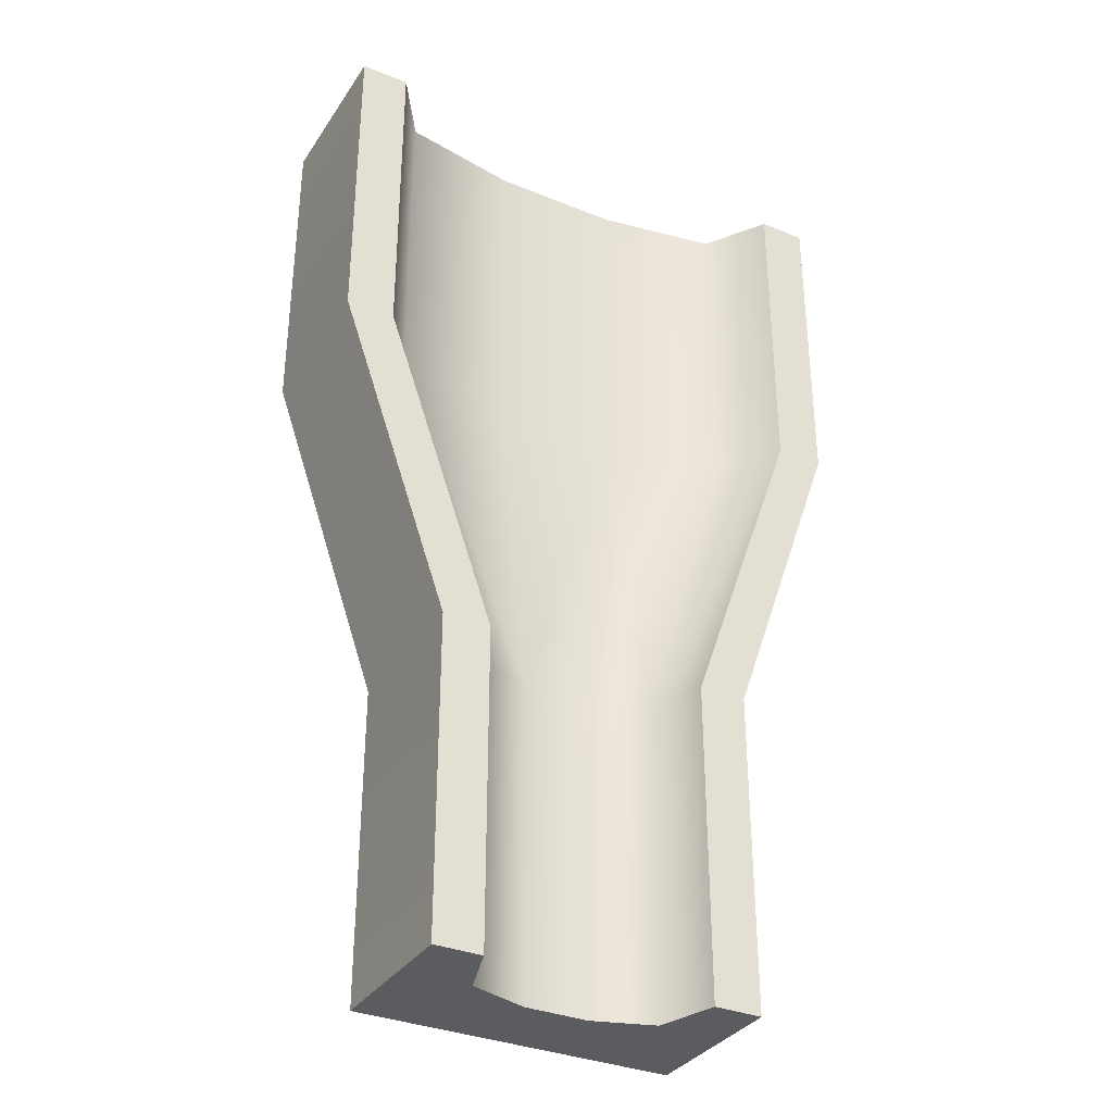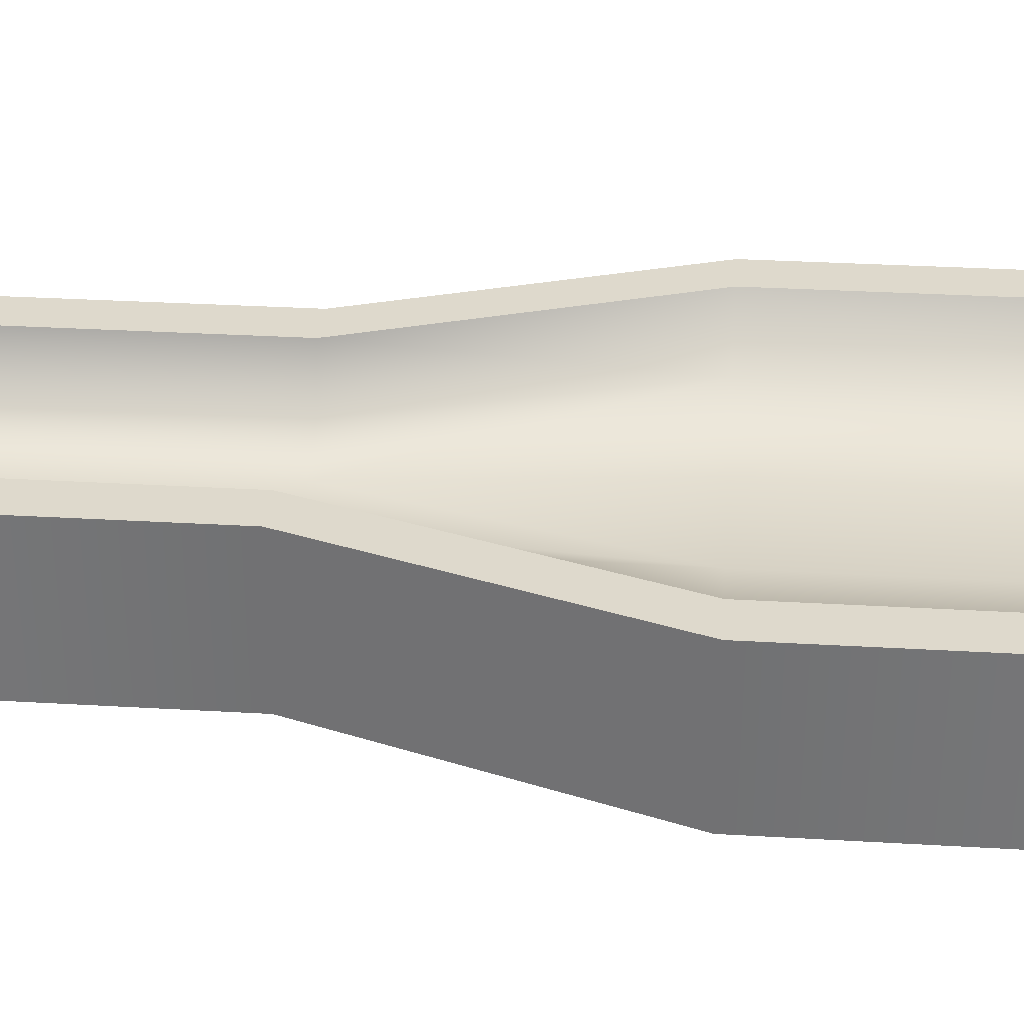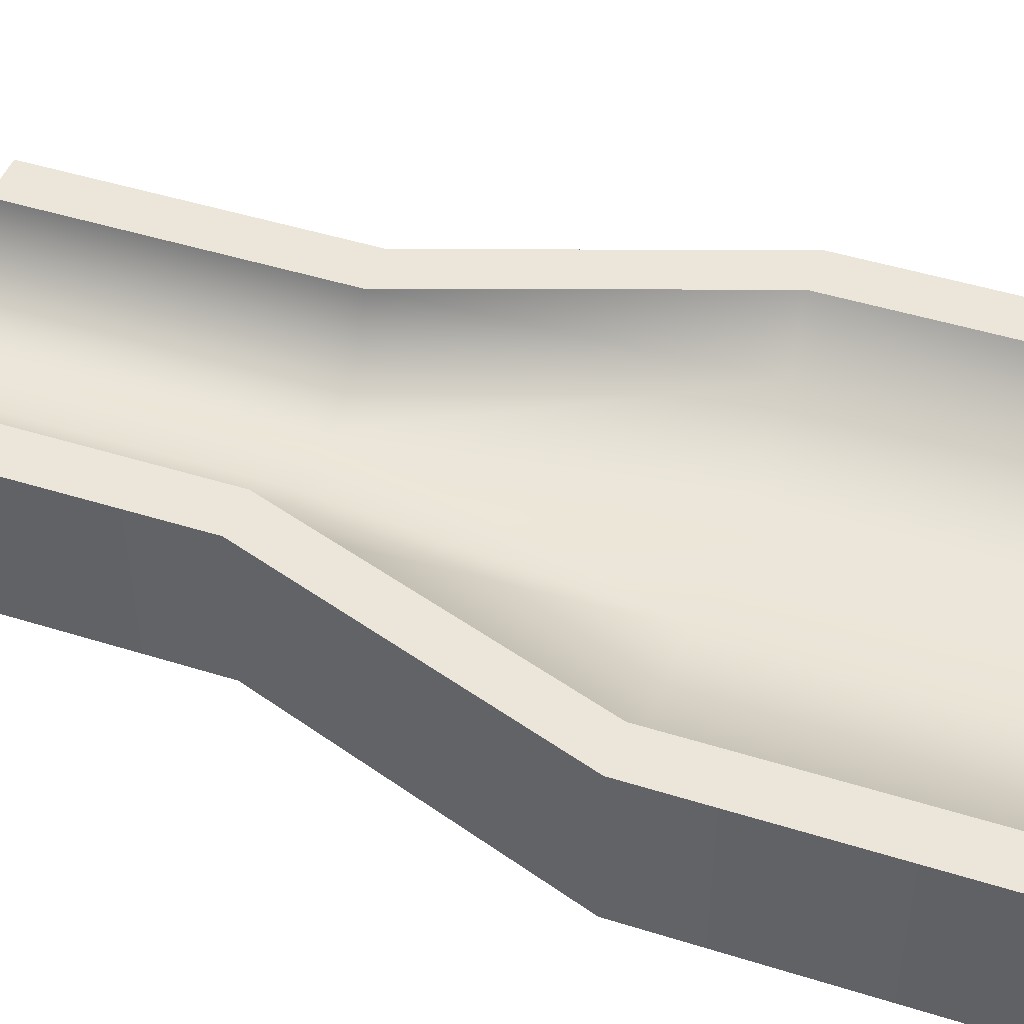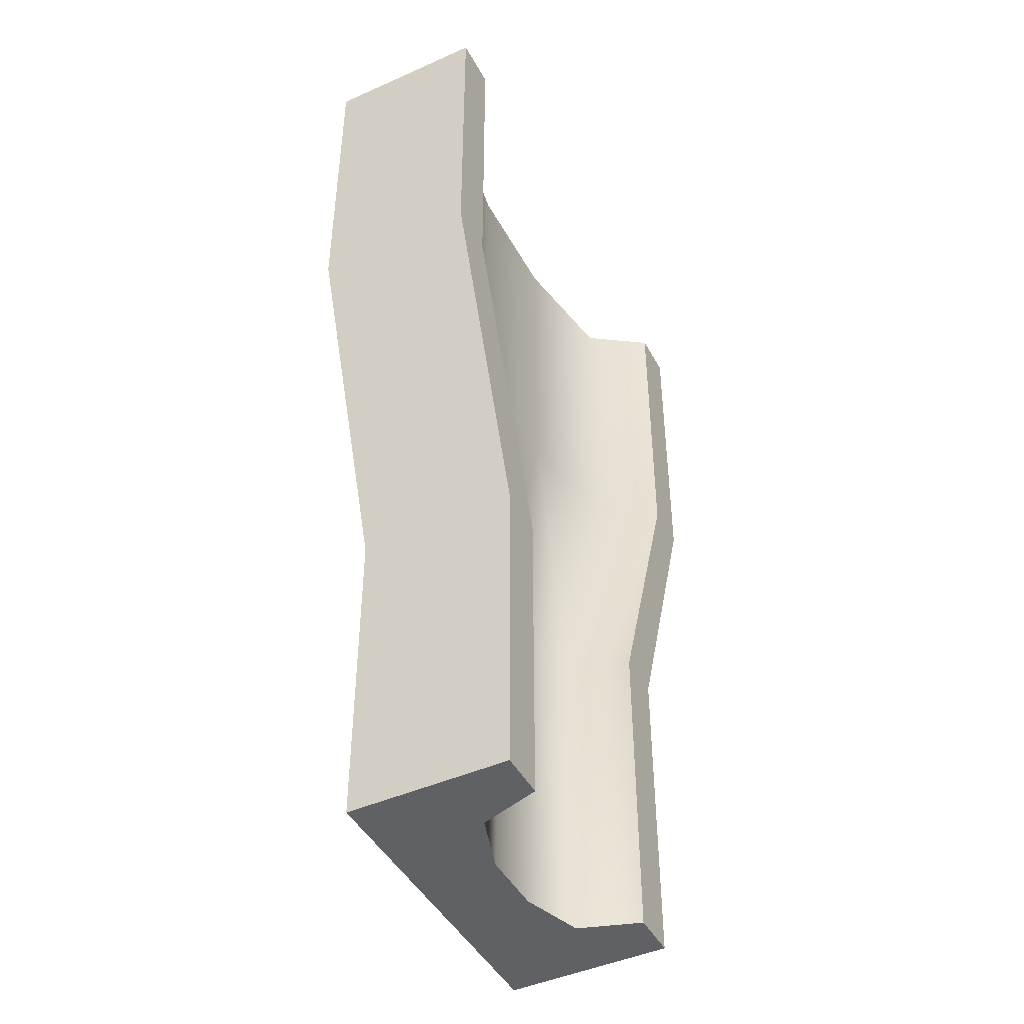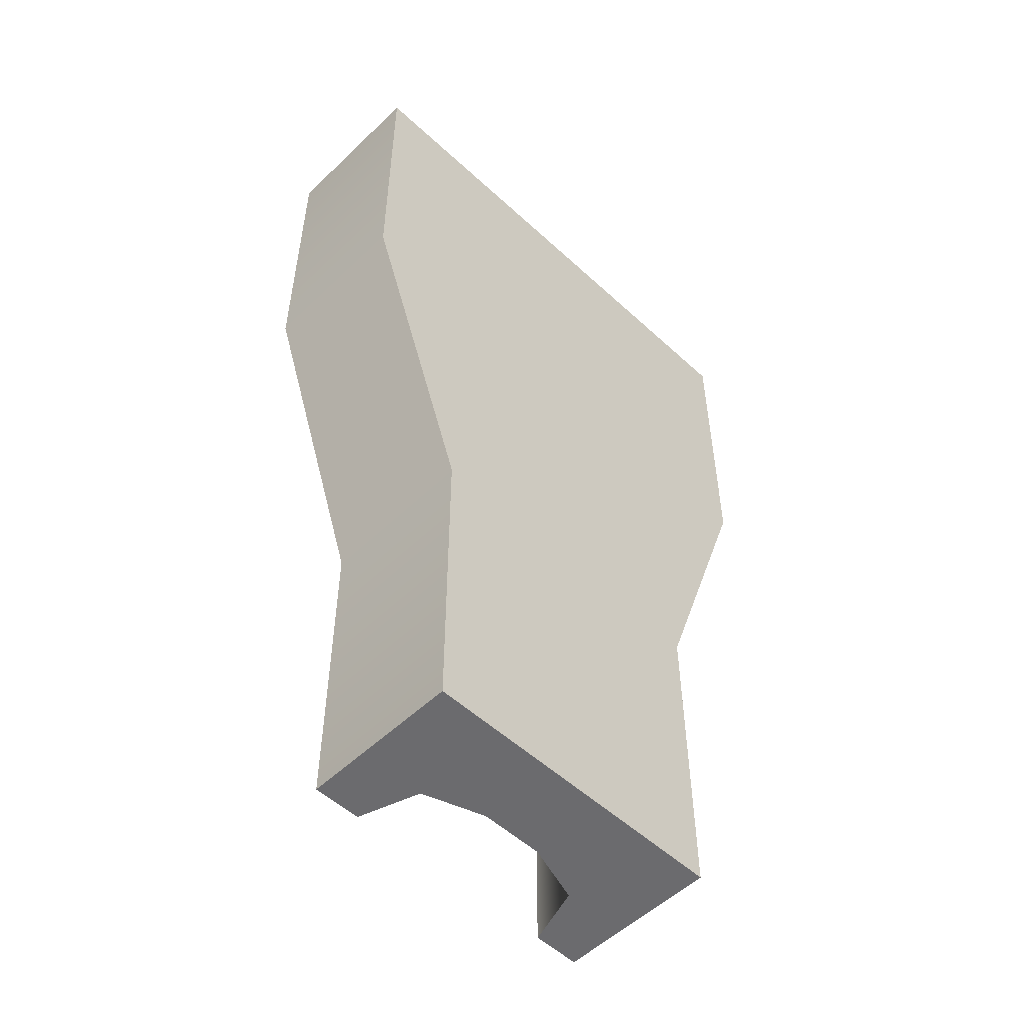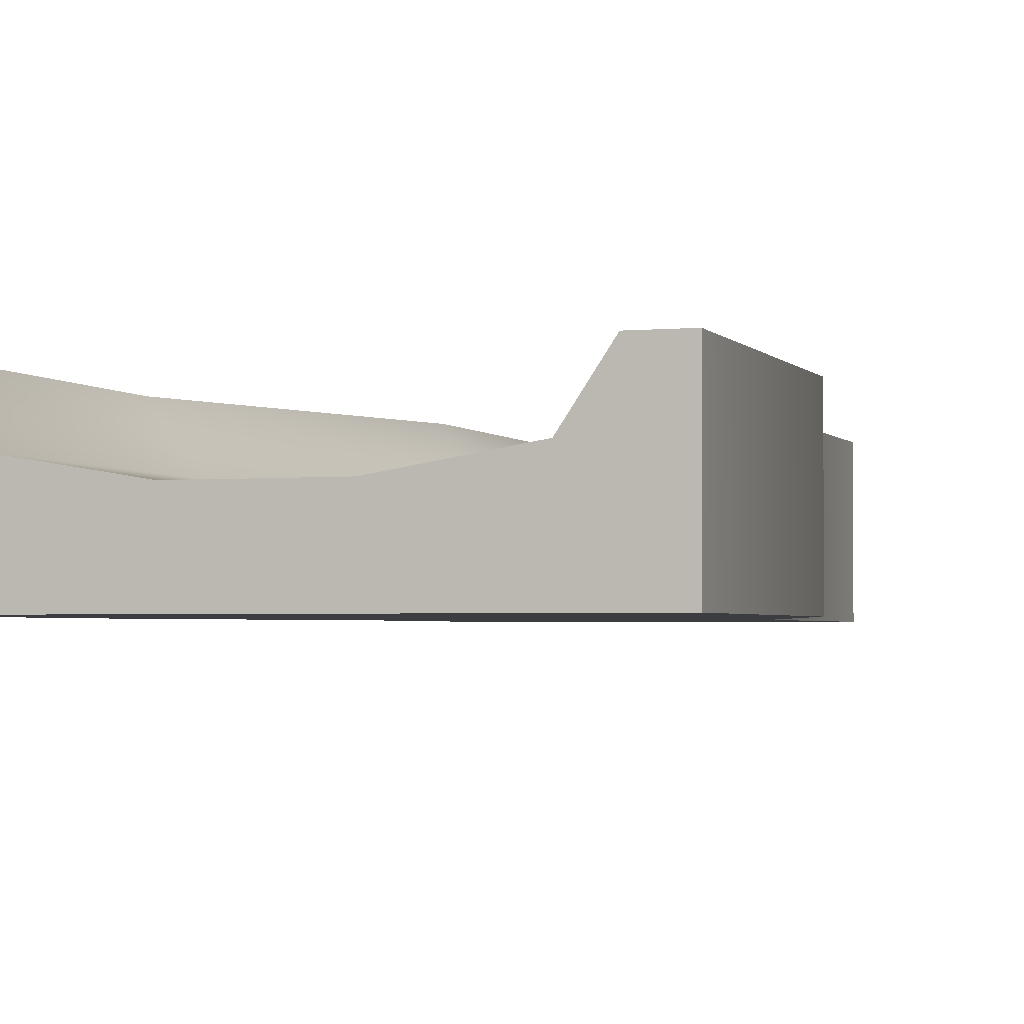
<metadata>
{"format":"obj","ext":"obj","renderer":"f3d","projection":"perspective","resolution":1024,"background":"white","views":[{"elev":-34.1,"azim":151.2,"up":"+Z"},{"elev":32.1,"azim":-85.3,"up":"+Y"},{"elev":47.2,"azim":-70.5,"up":"+Y"},{"elev":-45.4,"azim":117.2,"up":"+Z"},{"elev":-53.5,"azim":-44.5,"up":"+Z"},{"elev":-2.5,"azim":18.4,"up":"+Y"}]}
</metadata>
<code>
g funnel_long
v -0.5 0 -1.5
v -0.5 0.5 -1.5
v -0.5 0 -0.5
v -0.5 0.5 -0.5
v 0.5 0.5 -1.5
v 0.5 0.5 -0.5
v 0.35 0.5 -1.5
v 0.35 0.5 -0.5
v 0.7 0.5 0.5
v 0.85 0.5 0.5
v 0.85 0.5 1.5
v 0.7 0.5 1.5
v 0.575 0.3125 1.5
v 0.85 0 1.5
v -0.85 0 1.5
v 0.2 0.25 1.5
v -0.2 0.25 1.5
v -0.575 0.3125 1.5
v -0.85 0.5 1.5
v -0.7 0.5 1.5
v -0.35 0.5 -1.5
v -0.35 0.5 -0.5
v -0.7 0.5 0.5
v -0.85 0.5 0.5
v -0.2875 0.3125 -1.5
v 0.5 0 -1.5
v -0.1 0.25 -1.5
v 0.1 0.25 -1.5
v 0.2875 0.3125 -1.5
v 0.5 0 -0.5
v 0.85 0 0.5
v -0.85 0 0.5
v 0.575 0.3125 0.5
v 0.2 0.25 0.5
v 0.1 0.25 -0.5
v -0.2875 0.3125 -0.5
v -0.1 0.25 -0.5
v -0.2 0.25 0.5
v 0.2875 0.3125 -0.5
v -0.575 0.3125 0.5
f 3 2 1
f 2 3 4
f 1 2 3
f 4 3 2
f 7 6 5
f 8 6 7
f 9 6 8
f 9 10 6
f 10 9 11
f 12 11 9
f 5 6 7
f 7 6 8
f 8 6 9
f 6 10 9
f 11 9 10
f 9 11 12
f 13 11 12
f 13 14 11
f 14 13 15
f 15 13 16
f 17 15 16
f 18 15 17
f 15 18 19
f 19 18 20
f 12 11 13
f 11 14 13
f 15 13 14
f 16 13 15
f 16 15 17
f 17 15 18
f 19 18 15
f 20 18 19
f 2 22 21
f 22 2 4
f 22 4 23
f 23 4 24
f 23 24 20
f 20 24 19
f 21 22 2
f 4 2 22
f 23 4 22
f 24 4 23
f 20 24 23
f 19 24 20
f 25 2 21
f 25 1 2
f 1 25 26
f 26 25 27
f 28 26 27
f 29 26 28
f 26 29 5
f 5 29 7
f 21 2 25
f 2 1 25
f 26 25 1
f 27 25 26
f 27 26 28
f 28 26 29
f 5 29 26
f 7 29 5
f 6 26 5
f 26 6 30
f 5 26 6
f 30 6 26
f 11 31 10
f 31 11 14
f 10 31 11
f 14 11 31
f 10 30 6
f 30 10 31
f 6 30 10
f 31 10 30
f 15 31 14
f 31 15 30
f 30 15 26
f 26 15 3
f 3 15 32
f 1 26 3
f 14 31 15
f 30 15 31
f 26 15 30
f 3 15 26
f 3 26 1
f 32 15 3
f 15 24 32
f 24 15 19
f 32 24 15
f 19 15 24
f 32 4 3
f 4 32 24
f 3 4 32
f 24 32 4
f 35 34 33
f 33 34 35
f 23 36 22
f 22 36 23
f 36 38 37
f 37 38 36
f 33 8 39
f 39 8 33
f 35 33 39
f 39 33 35
f 9 8 33
f 33 8 9
f 40 36 23
f 23 36 40
f 40 38 36
f 36 38 40
f 39 7 29
f 7 39 8
f 29 7 39
f 8 39 7
f 28 39 29
f 39 28 35
f 29 39 28
f 35 28 39
f 13 9 33
f 9 13 12
f 33 9 13
f 12 13 9
f 27 35 28
f 35 27 37
f 38 35 37
f 35 38 34
f 38 16 34
f 16 38 17
f 28 35 27
f 37 27 35
f 37 35 38
f 34 38 35
f 34 16 38
f 17 38 16
f 40 17 38
f 17 40 18
f 38 17 40
f 18 40 17
f 22 25 21
f 25 22 36
f 21 25 22
f 36 22 25
f 20 40 23
f 40 20 18
f 23 40 20
f 18 20 40
f 34 13 33
f 13 34 16
f 33 13 34
f 16 34 13
f 25 37 27
f 37 25 36
f 27 37 25
f 36 25 37

</code>
